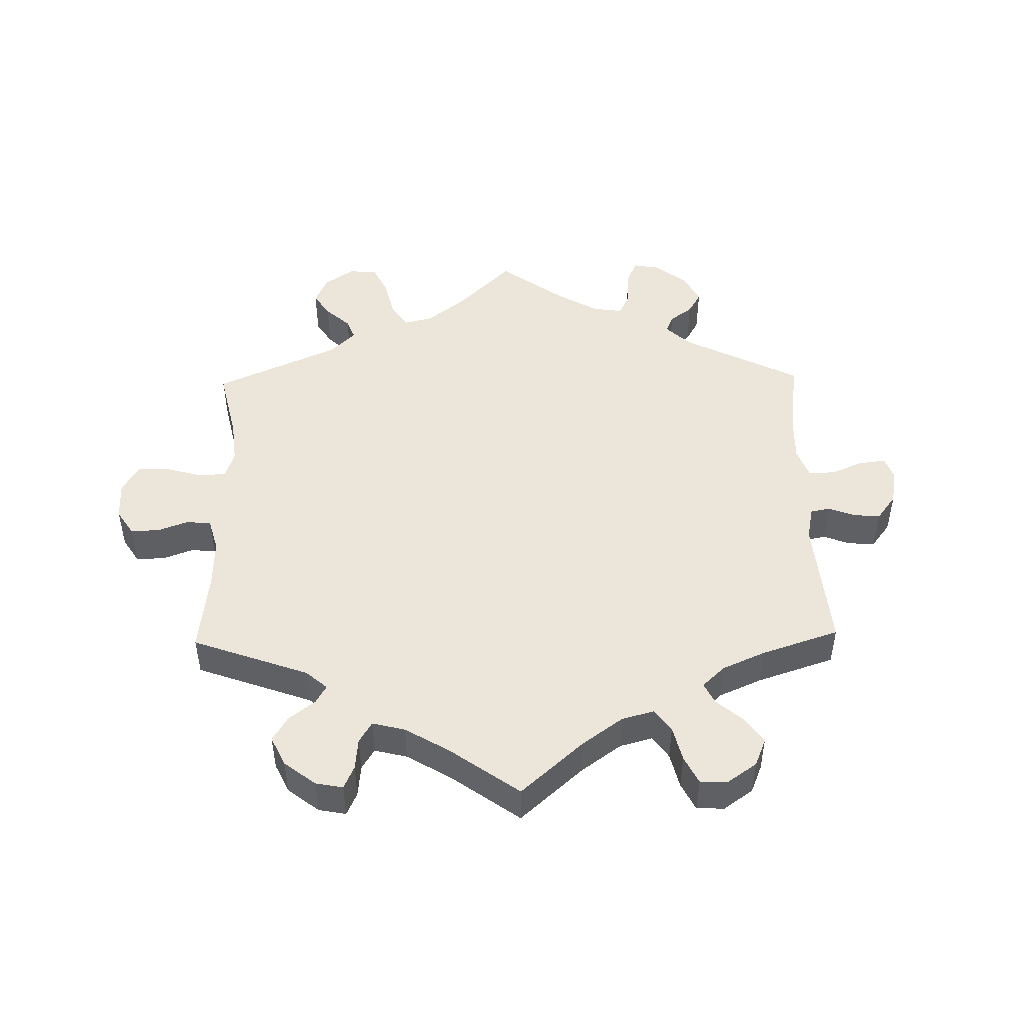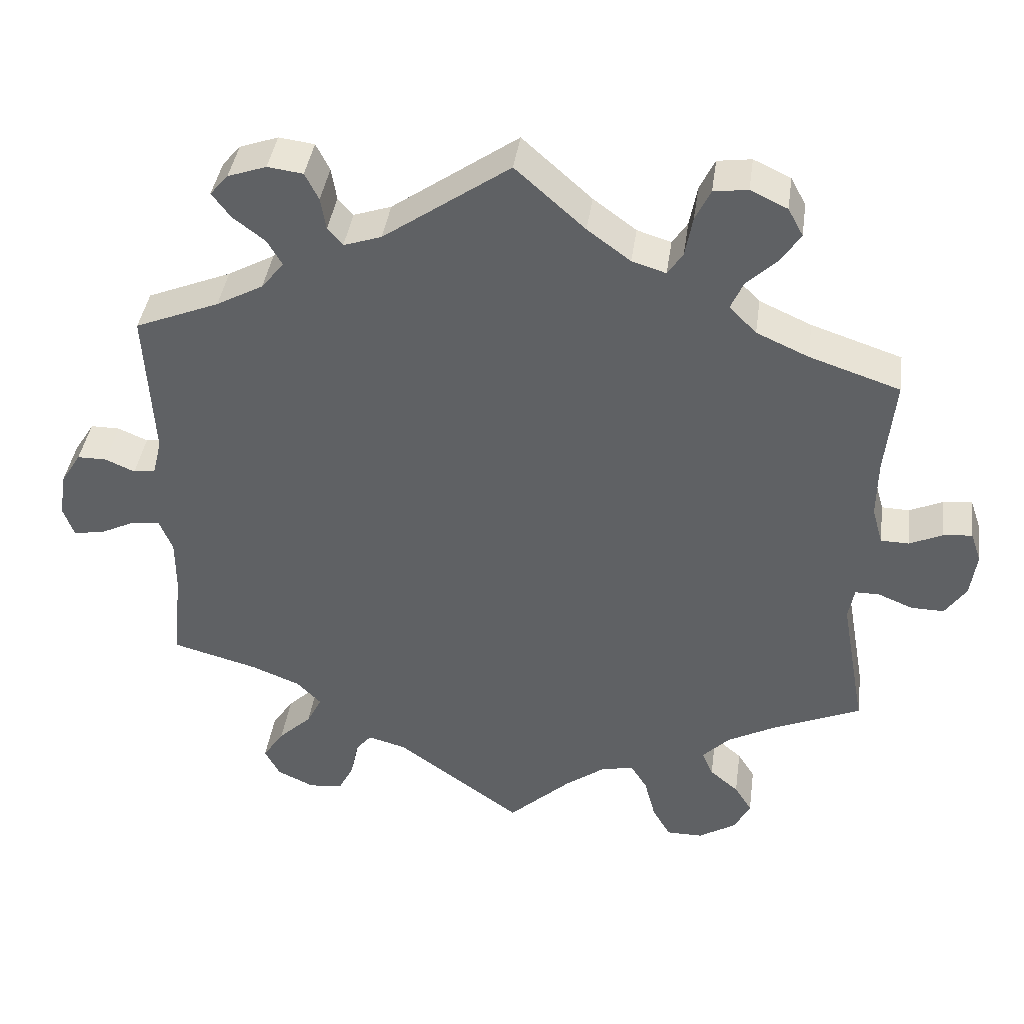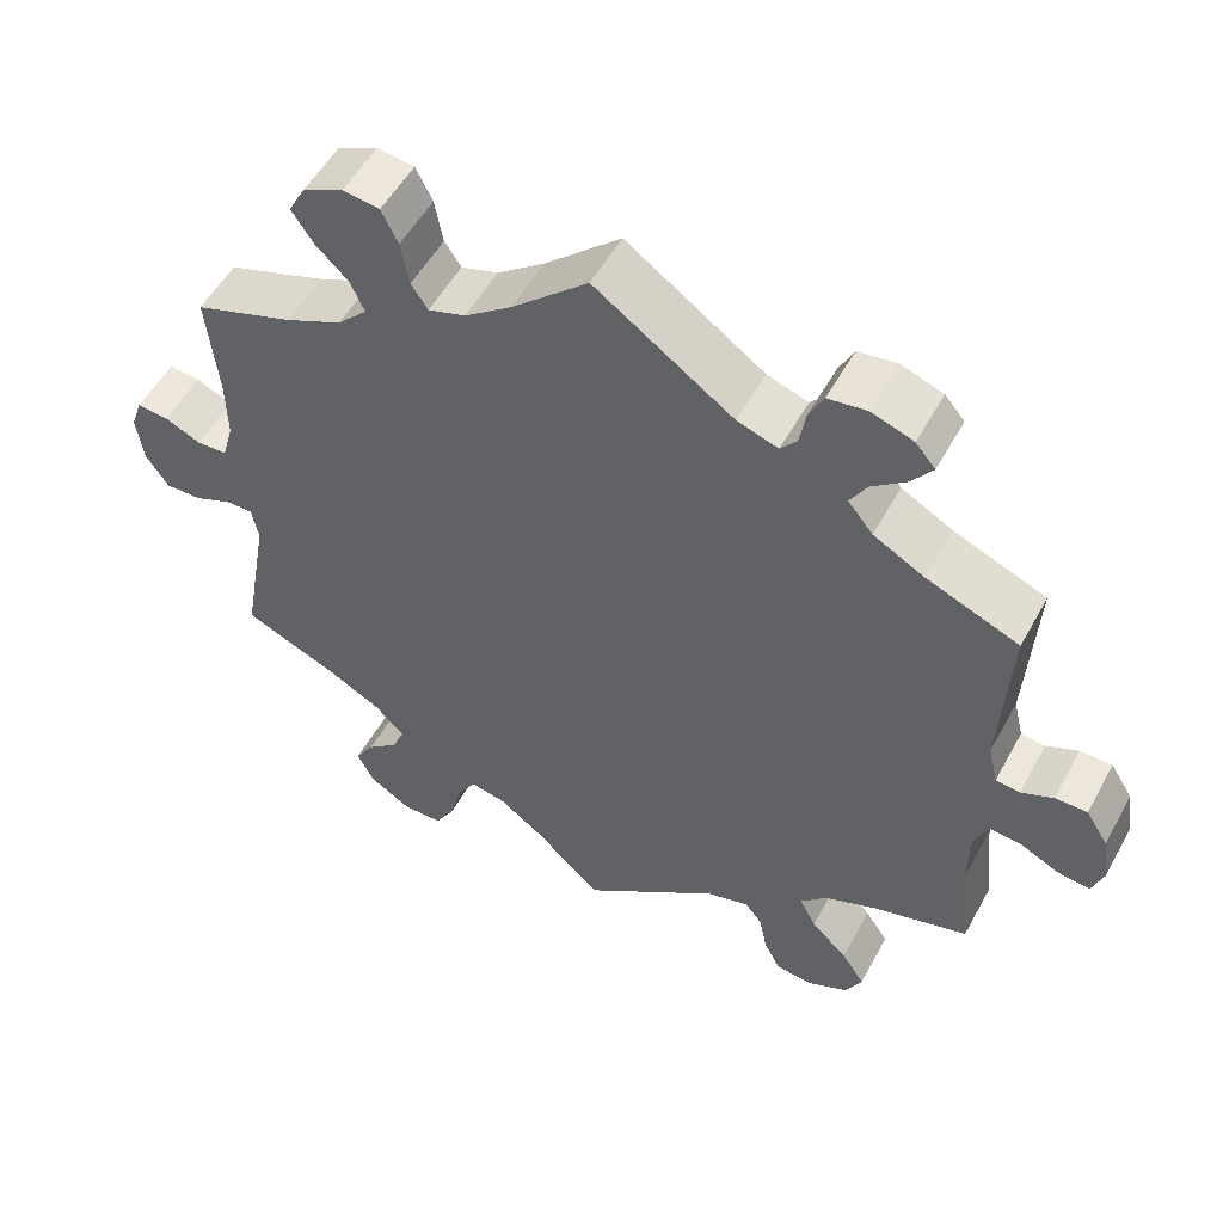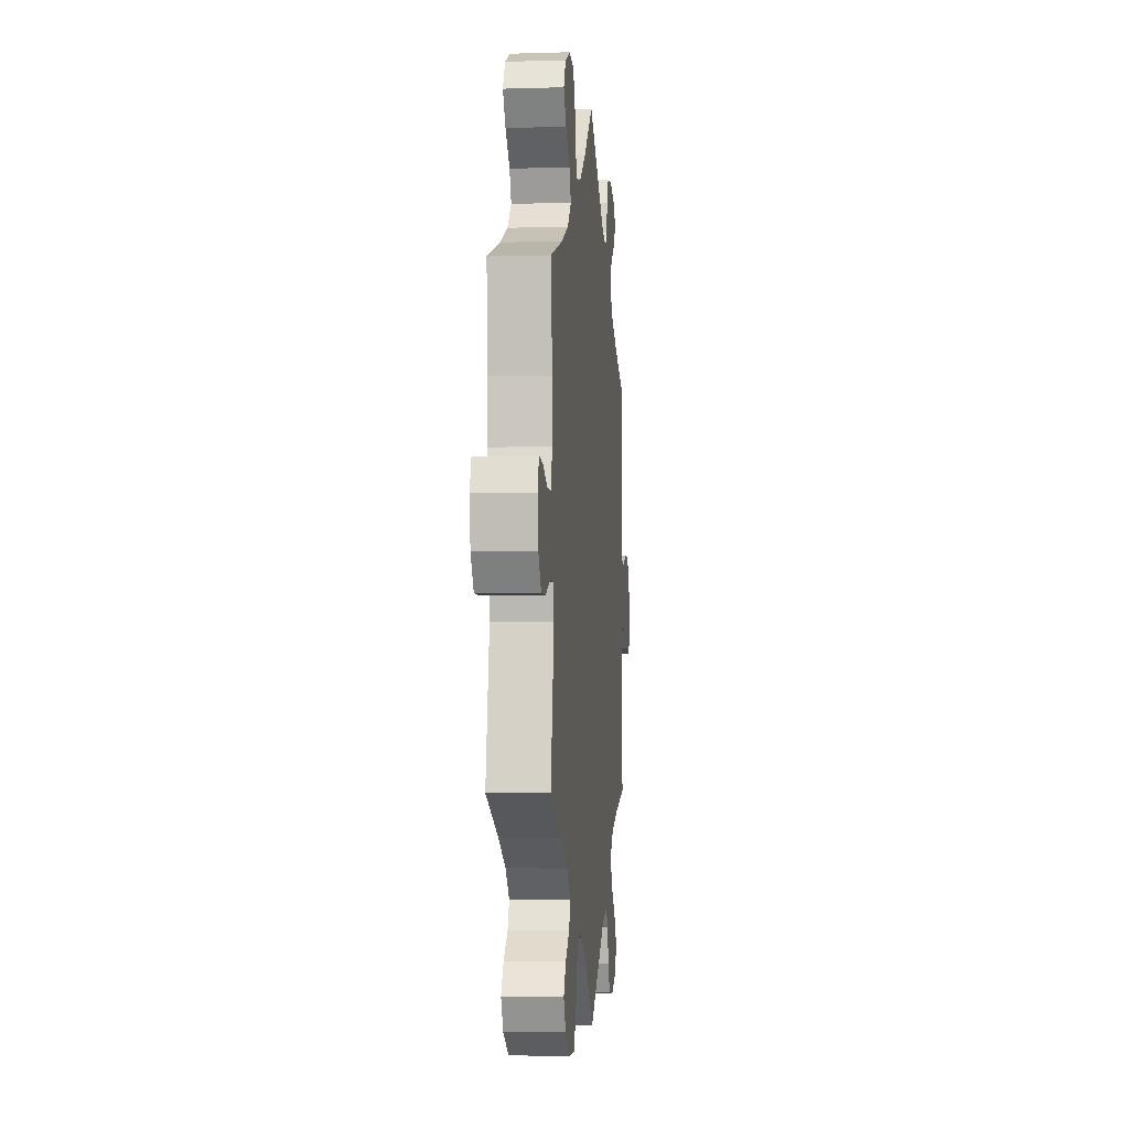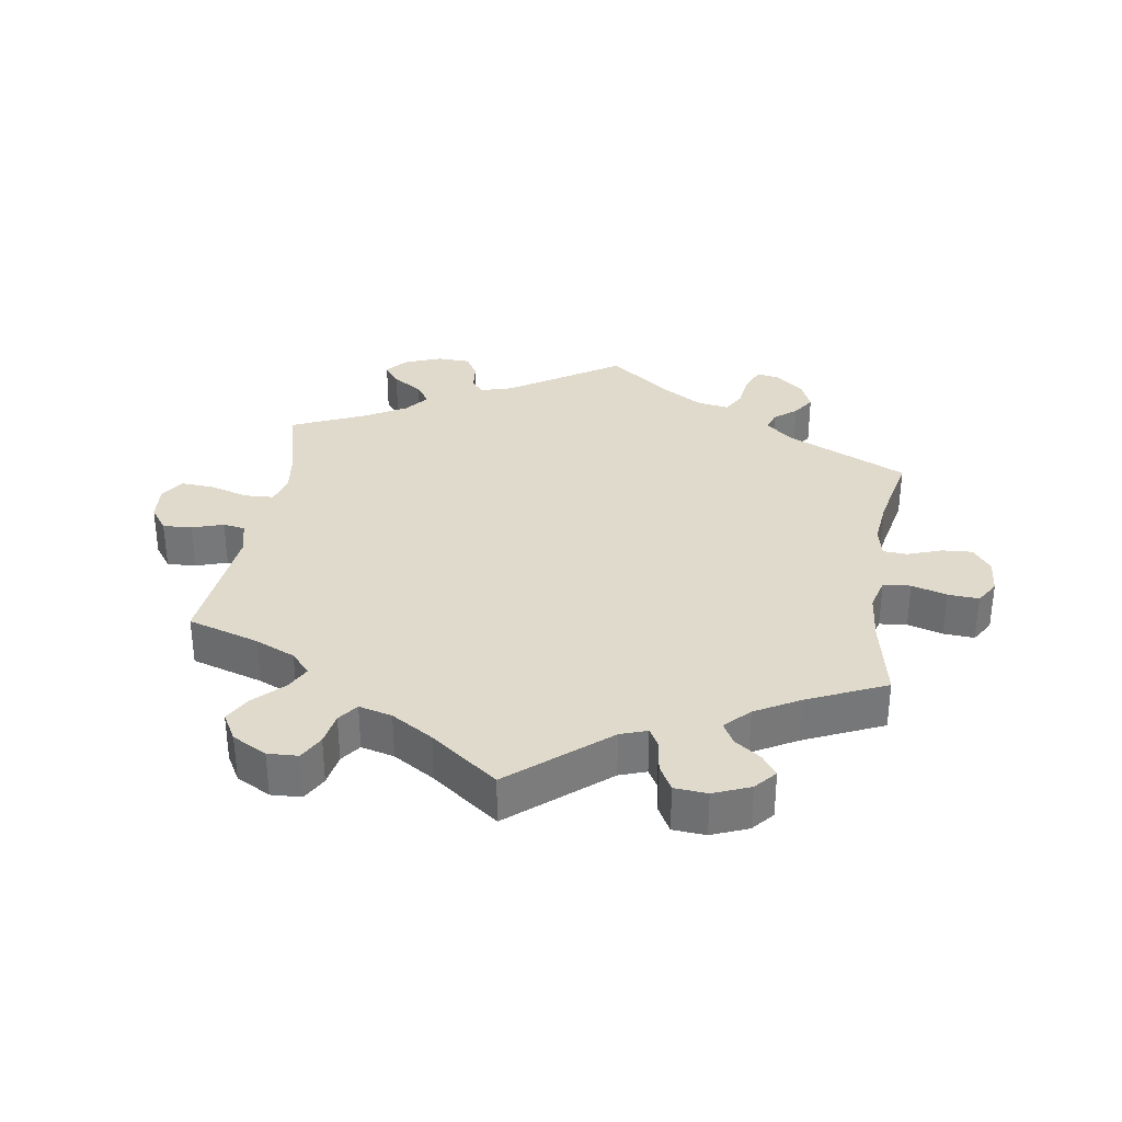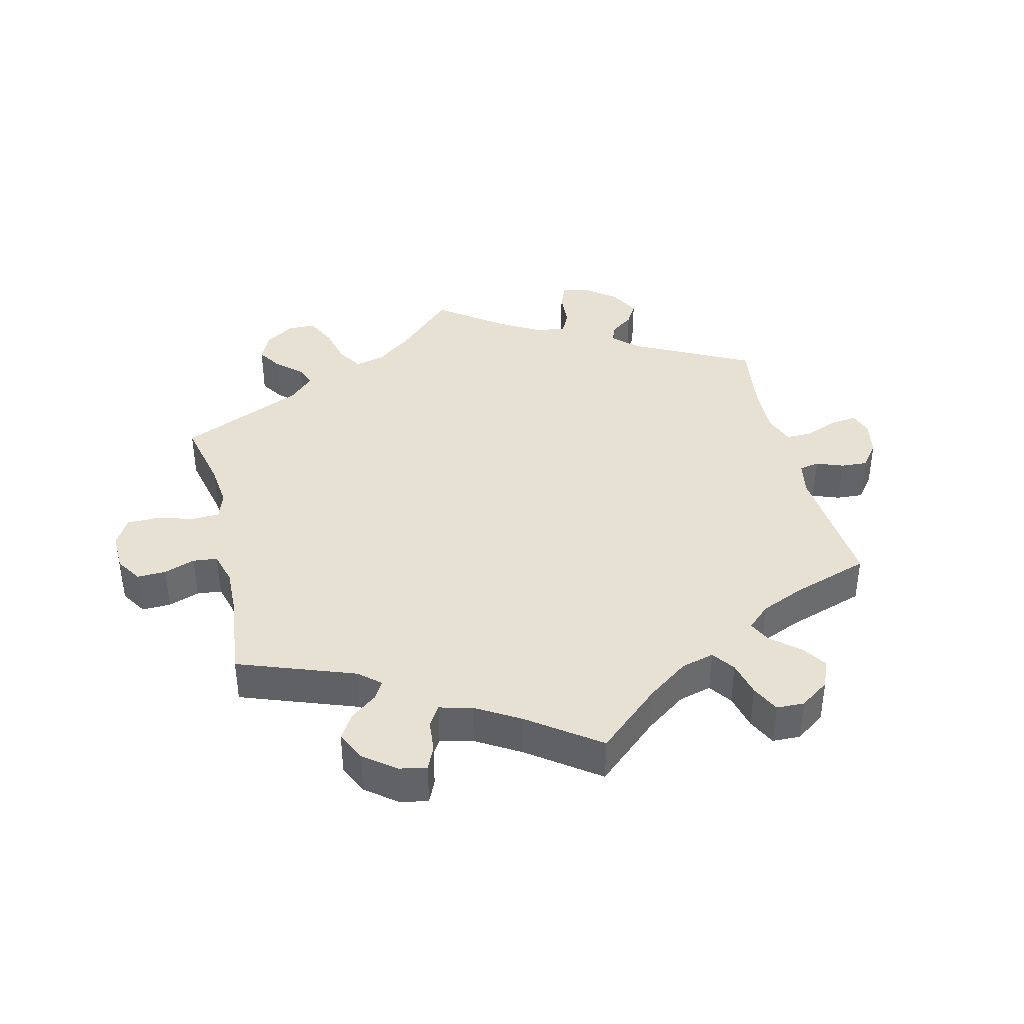
<metadata>
{"format":"obj","ext":"obj","renderer":"f3d","projection":"perspective","resolution":1024,"background":"white","views":[{"elev":47.8,"azim":-61.2,"up":"+Y"},{"elev":40.3,"azim":-172.1,"up":"+Z"},{"elev":53.1,"azim":28.2,"up":"+Z"},{"elev":-4.7,"azim":-84.4,"up":"+Z"},{"elev":33.1,"azim":-111.1,"up":"+Y"},{"elev":39.4,"azim":-73.4,"up":"+Y"}]}
</metadata>
<code>
v -0.083 0.07 -0.501
v -0.136 0.07 -0.462
v -0.179 0.07 -0.453
v -0.201 0.07 -0.488
v -0.216 0.07 -0.545
v -0.24 0.07 -0.586
v -0.288 0.07 -0.586
v -0.338 0.07 -0.555
v -0.359 0.07 -0.514
v -0.336 0.07 -0.477
v -0.298 0.07 -0.445
v -0.283 0.07 -0.411
v -0.319 0.07 -0.374
v -0.384 0.07 -0.339
v -0.5 0.07 -0.289
v -0.467 0.07 -0.105
v -0.475 0.07 -0.063
v -0.507 0.07 -0.063
v -0.553 0.07 -0.082
v -0.597 0.07 -0.083
v -0.625 0.07 -0.042
v -0.633 0.07 0.017
v -0.619 0.07 0.057
v -0.581 0.07 0.053
v -0.537 0.07 0.033
v -0.5 0.07 0.034
v -0.486 0.07 0.083
v -0.487 0.07 0.16
v -0.5 0.07 0.289
v -0.38 0.07 0.329
v -0.311 0.07 0.36
v -0.275 0.07 0.396
v -0.292 0.07 0.434
v -0.332 0.07 0.472
v -0.358 0.07 0.511
v -0.338 0.07 0.548
v -0.289 0.07 0.571
v -0.244 0.07 0.565
v -0.224 0.07 0.524
v -0.214 0.07 0.47
v -0.194 0.07 0.44
v -0.149 0.07 0.454
v -0.092 0.07 0.496
v 0 0.07 0.578
v 0.167 0.07 0.461
v 0.217 0.07 0.444
v 0.237 0.07 0.467
v 0.244 0.07 0.51
v 0.262 0.07 0.546
v 0.309 0.07 0.552
v 0.36 0.07 0.534
v 0.384 0.07 0.506
v 0.359 0.07 0.473
v 0.317 0.07 0.441
v 0.297 0.07 0.407
v 0.327 0.07 0.37
v 0.389 0.07 0.336
v 0.501 0.07 0.29
v 0.49 0.07 0.091
v 0.502 0.07 0.042
v 0.531 0.07 0.038
v 0.57 0.07 0.055
v 0.609 0.07 0.055
v 0.636 0.07 0.012
v 0.645 0.07 -0.047
v 0.631 0.07 -0.086
v 0.592 0.07 -0.081
v 0.543 0.07 -0.057
v 0.505 0.07 -0.054
v 0.488 0.07 -0.097
v 0.488 0.07 -0.168
v 0.501 0.07 -0.289
v 0.387 0.07 -0.32
v 0.322 0.07 -0.346
v 0.29 0.07 -0.379
v 0.31 0.07 -0.418
v 0.354 0.07 -0.46
v 0.382 0.07 -0.502
v 0.362 0.07 -0.54
v 0.313 0.07 -0.563
v 0.268 0.07 -0.558
v 0.248 0.07 -0.519
v 0.238 0.07 -0.47
v 0.217 0.07 -0.444
v 0.166 0.07 -0.458
v 0 0.07 -0.578
v -0.083 0 -0.501
v -0.136 0 -0.462
v -0.179 0 -0.453
v -0.201 0 -0.488
v -0.216 0 -0.545
v -0.24 0 -0.586
v -0.288 0 -0.586
v -0.338 0 -0.555
v -0.359 0 -0.514
v -0.336 0 -0.477
v -0.298 0 -0.445
v -0.283 0 -0.411
v -0.319 0 -0.374
v -0.384 0 -0.339
v -0.5 0 -0.289
v -0.467 0 -0.105
v -0.475 0 -0.063
v -0.507 0 -0.063
v -0.553 0 -0.082
v -0.597 0 -0.083
v -0.625 0 -0.042
v -0.633 0 0.017
v -0.619 0 0.057
v -0.581 0 0.053
v -0.537 0 0.033
v -0.5 0 0.034
v -0.486 0 0.083
v -0.487 0 0.16
v -0.5 0 0.289
v -0.38 0 0.329
v -0.311 0 0.36
v -0.275 0 0.396
v -0.292 0 0.434
v -0.332 0 0.472
v -0.358 0 0.511
v -0.338 0 0.548
v -0.289 0 0.571
v -0.244 0 0.565
v -0.224 0 0.524
v -0.214 0 0.47
v -0.194 0 0.44
v -0.149 0 0.454
v -0.092 0 0.496
v 0 0 0.578
v 0.167 0 0.461
v 0.217 0 0.444
v 0.237 0 0.467
v 0.244 0 0.51
v 0.262 0 0.546
v 0.309 0 0.552
v 0.36 0 0.534
v 0.384 0 0.506
v 0.359 0 0.473
v 0.317 0 0.441
v 0.297 0 0.407
v 0.327 0 0.37
v 0.389 0 0.336
v 0.501 0 0.29
v 0.49 0 0.091
v 0.502 0 0.042
v 0.531 0 0.038
v 0.57 0 0.055
v 0.609 0 0.055
v 0.636 0 0.012
v 0.645 0 -0.047
v 0.631 0 -0.086
v 0.592 0 -0.081
v 0.543 0 -0.057
v 0.505 0 -0.054
v 0.488 0 -0.097
v 0.488 0 -0.168
v 0.501 0 -0.289
v 0.387 0 -0.32
v 0.322 0 -0.346
v 0.29 0 -0.379
v 0.31 0 -0.418
v 0.354 0 -0.46
v 0.382 0 -0.502
v 0.362 0 -0.54
v 0.313 0 -0.563
v 0.268 0 -0.558
v 0.248 0 -0.519
v 0.238 0 -0.47
v 0.217 0 -0.444
v 0.166 0 -0.458
v 0 0 -0.578
f 85 86 1
f 84 85 1 2
f 80 81 82 83
f 78 79 80 83
f 76 77 78 83
f 75 76 83 84
f 74 75 84 2
f 71 72 73
f 70 71 73 74
f 69 70 74 2
f 65 66 67 68
f 65 68 69
f 64 65 69
f 61 62 63 64
f 60 61 64 69
f 59 60 69 2
f 57 58 59 2
f 51 52 53 54
f 51 54 55
f 50 51 55
f 47 48 49 50
f 47 50 55
f 46 47 55 56
f 43 44 45
f 42 43 45 46
f 41 42 46 56
f 37 38 39 40
f 37 40 41
f 36 37 41
f 33 34 35 36
f 32 33 36 41
f 31 32 41 56
f 28 29 30
f 27 28 30 31
f 26 27 31 56
f 22 23 24 25
f 22 25 26
f 21 22 26
f 18 19 20 21
f 17 18 21 26
f 14 15 16
f 13 14 16 17
f 12 13 17 26
f 8 9 10 11
f 8 11 12
f 7 8 12
f 4 5 6 7
f 3 4 7 12
f 12 26 56 57
f 2 3 12 57
f 87 172 171
f 88 87 171 170
f 169 168 167 166
f 169 166 165 164
f 169 164 163 162
f 170 169 162 161
f 88 170 161 160
f 159 158 157
f 160 159 157 156
f 88 160 156 155
f 154 153 152 151
f 155 154 151
f 155 151 150
f 150 149 148 147
f 155 150 147 146
f 88 155 146 145
f 88 145 144 143
f 140 139 138 137
f 141 140 137
f 141 137 136
f 136 135 134 133
f 141 136 133
f 142 141 133 132
f 131 130 129
f 132 131 129 128
f 142 132 128 127
f 126 125 124 123
f 127 126 123
f 127 123 122
f 122 121 120 119
f 127 122 119 118
f 142 127 118 117
f 116 115 114
f 117 116 114 113
f 142 117 113 112
f 111 110 109 108
f 112 111 108
f 112 108 107
f 107 106 105 104
f 112 107 104 103
f 102 101 100
f 103 102 100 99
f 112 103 99 98
f 97 96 95 94
f 98 97 94
f 98 94 93
f 93 92 91 90
f 98 93 90 89
f 143 142 112 98
f 143 98 89 88
f 1 87 88 2
f 2 88 89 3
f 3 89 90 4
f 4 90 91 5
f 5 91 92 6
f 6 92 93 7
f 7 93 94 8
f 8 94 95 9
f 9 95 96 10
f 10 96 97 11
f 11 97 98 12
f 12 98 99 13
f 13 99 100 14
f 14 100 101 15
f 15 101 102 16
f 16 102 103 17
f 17 103 104 18
f 18 104 105 19
f 19 105 106 20
f 20 106 107 21
f 21 107 108 22
f 22 108 109 23
f 23 109 110 24
f 24 110 111 25
f 25 111 112 26
f 26 112 113 27
f 27 113 114 28
f 28 114 115 29
f 29 115 116 30
f 30 116 117 31
f 31 117 118 32
f 32 118 119 33
f 33 119 120 34
f 34 120 121 35
f 35 121 122 36
f 36 122 123 37
f 37 123 124 38
f 38 124 125 39
f 39 125 126 40
f 40 126 127 41
f 41 127 128 42
f 42 128 129 43
f 43 129 130 44
f 44 130 131 45
f 45 131 132 46
f 46 132 133 47
f 47 133 134 48
f 48 134 135 49
f 49 135 136 50
f 50 136 137 51
f 51 137 138 52
f 52 138 139 53
f 53 139 140 54
f 54 140 141 55
f 55 141 142 56
f 56 142 143 57
f 57 143 144 58
f 58 144 145 59
f 59 145 146 60
f 60 146 147 61
f 61 147 148 62
f 62 148 149 63
f 63 149 150 64
f 64 150 151 65
f 65 151 152 66
f 66 152 153 67
f 67 153 154 68
f 68 154 155 69
f 69 155 156 70
f 70 156 157 71
f 71 157 158 72
f 72 158 159 73
f 73 159 160 74
f 74 160 161 75
f 75 161 162 76
f 76 162 163 77
f 77 163 164 78
f 78 164 165 79
f 79 165 166 80
f 80 166 167 81
f 81 167 168 82
f 82 168 169 83
f 83 169 170 84
f 84 170 171 85
f 85 171 172 86
f 86 172 87 1

</code>
